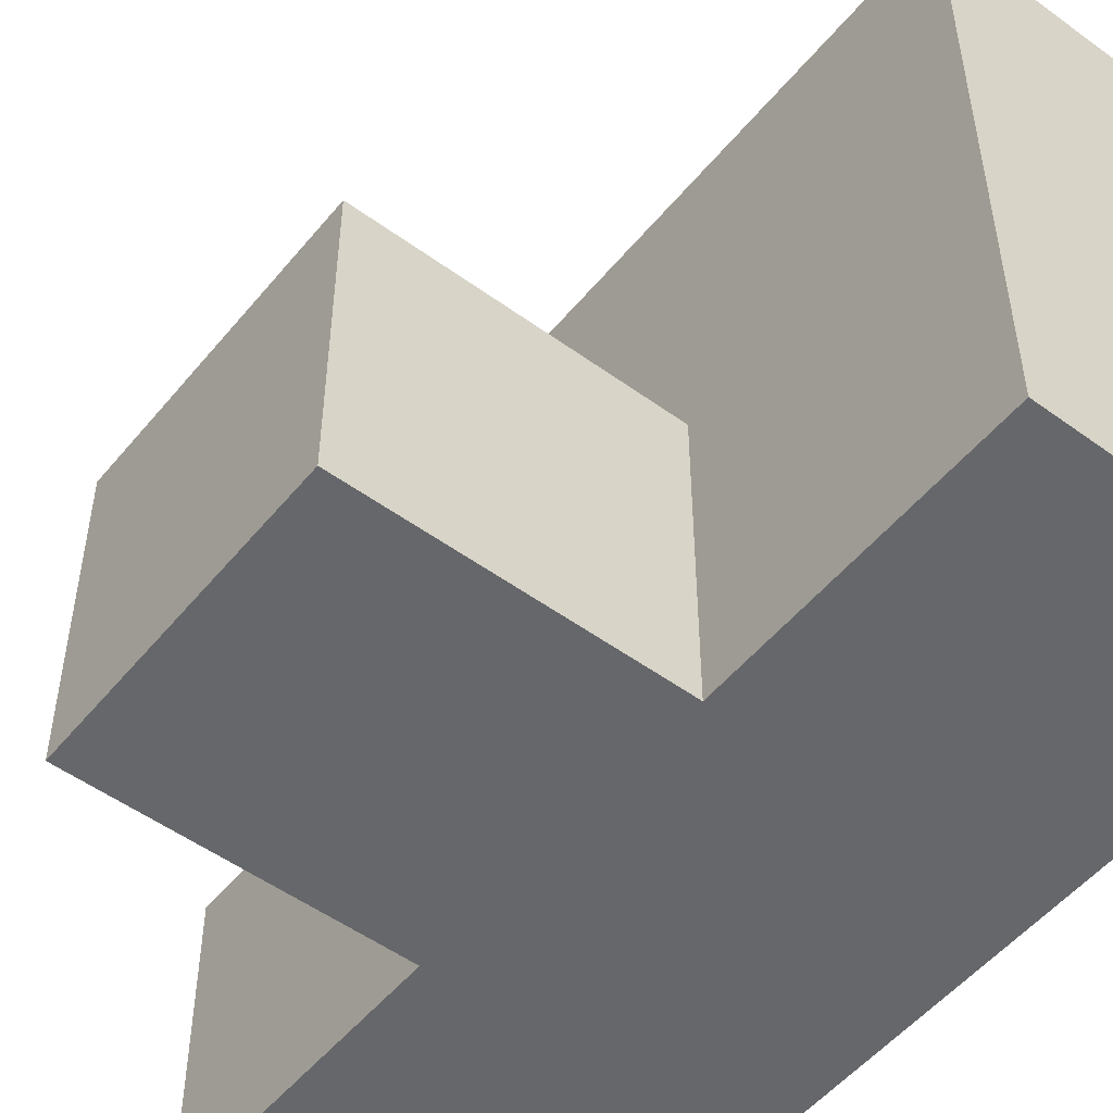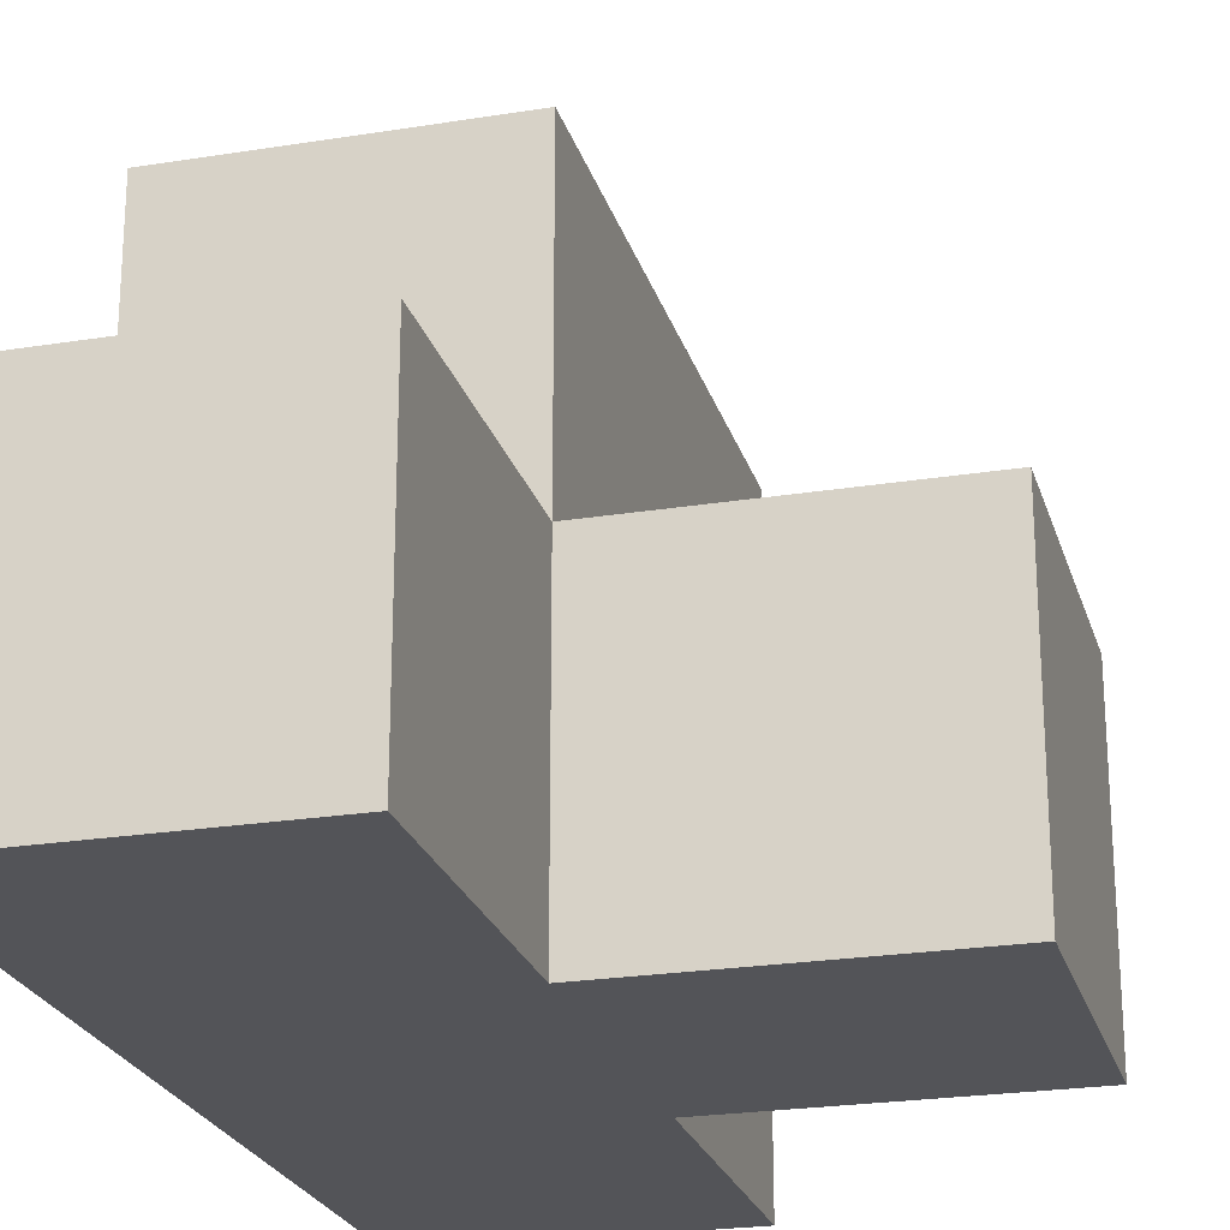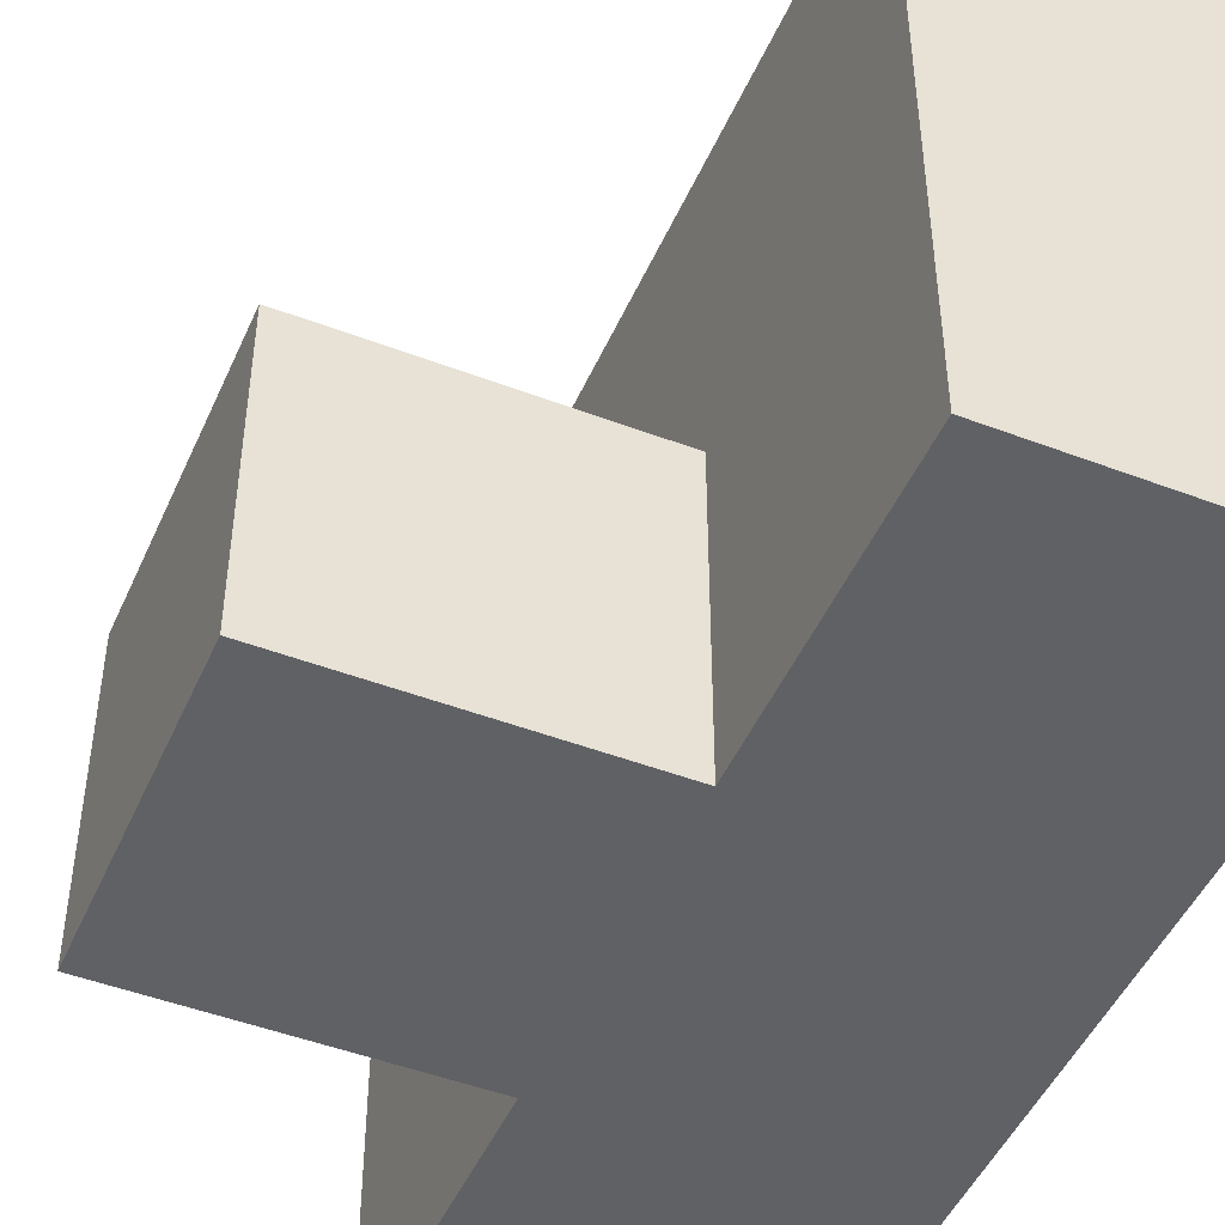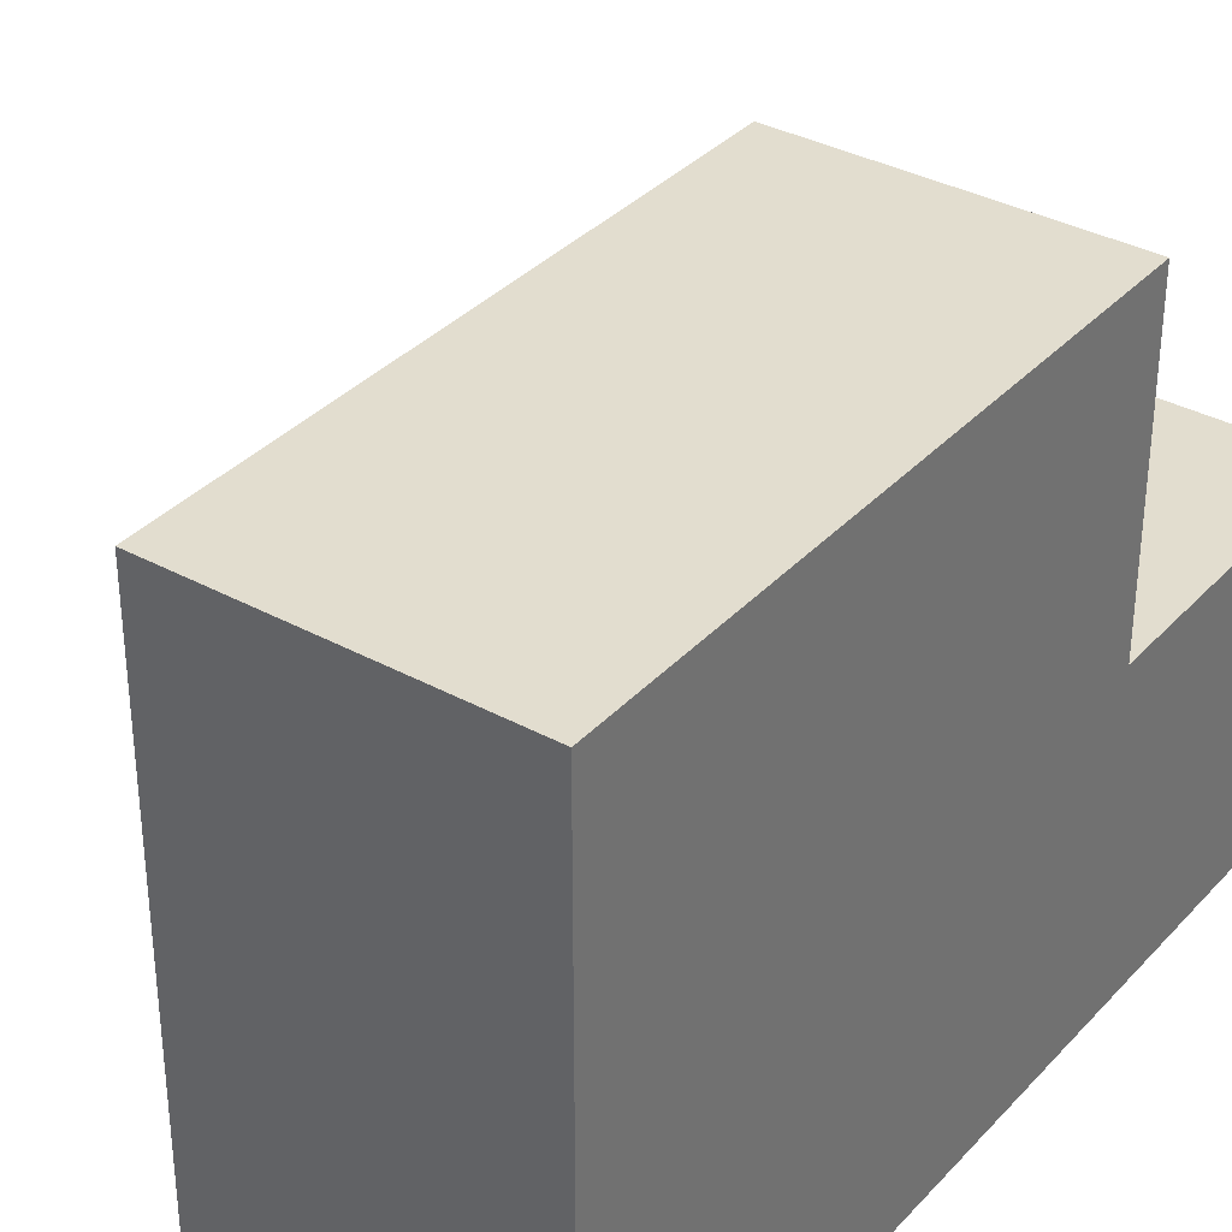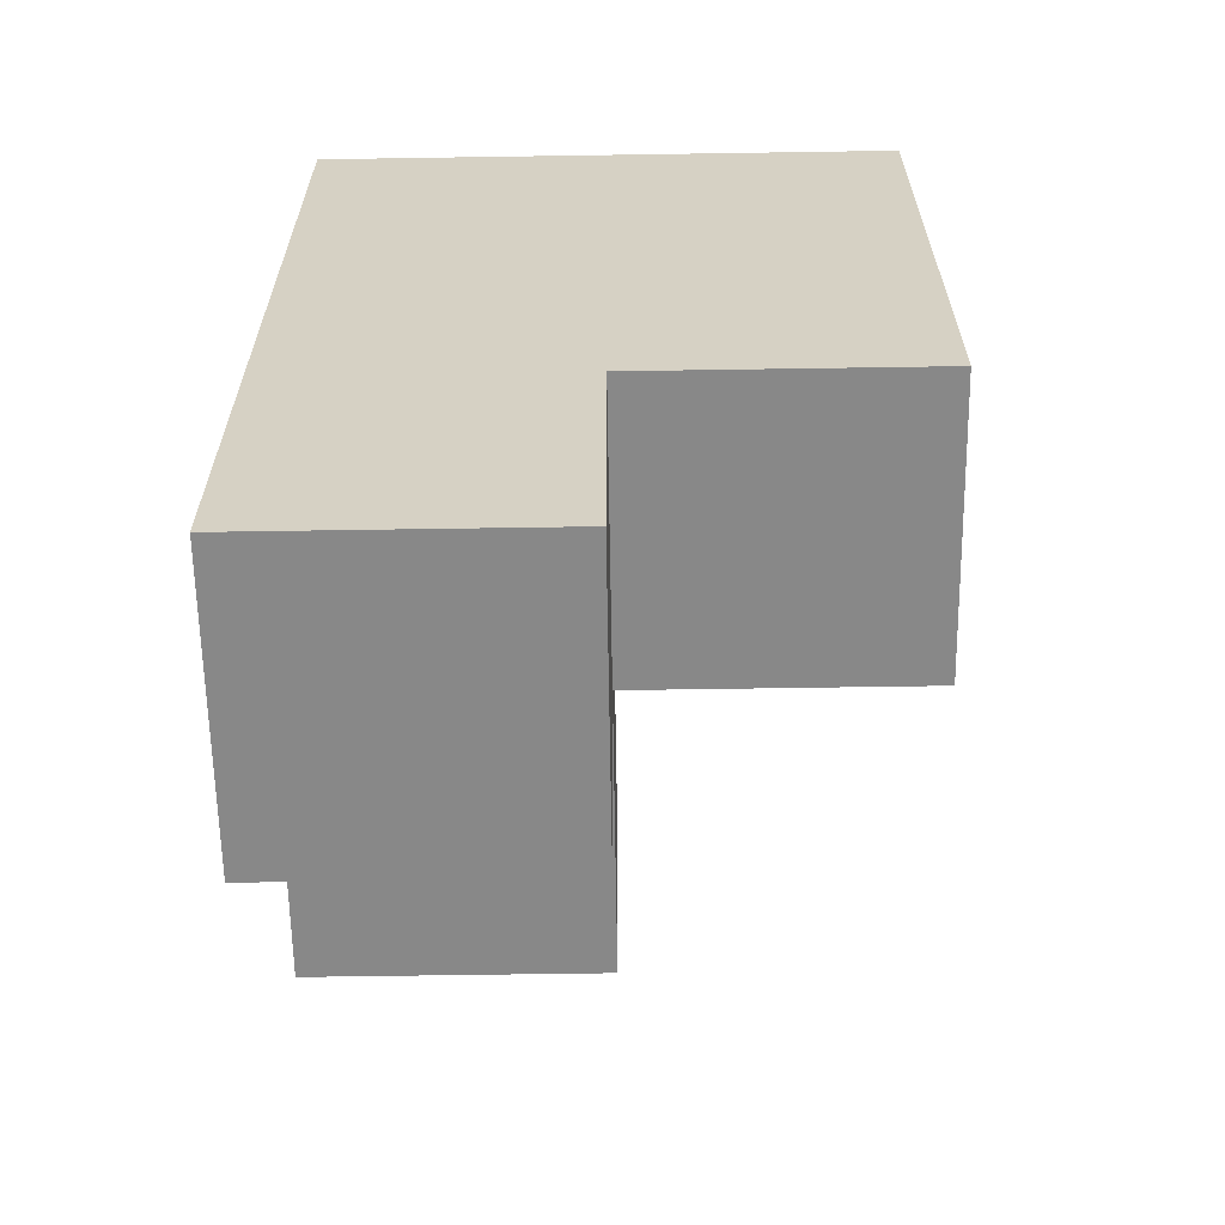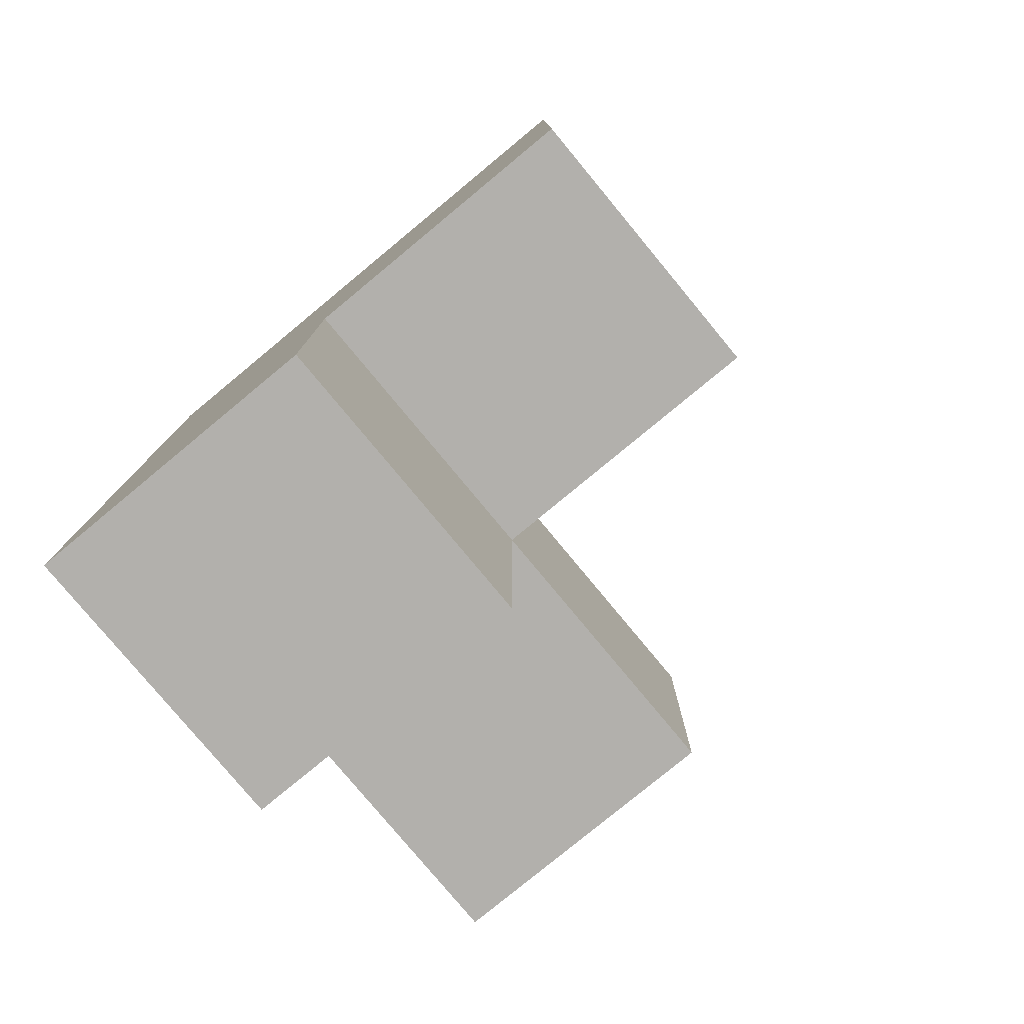
<metadata>
{"format":"obj","ext":"obj","renderer":"f3d","projection":"perspective","resolution":1024,"background":"white","views":[{"elev":-52.0,"azim":141.8,"up":"+Z"},{"elev":-23.6,"azim":15.1,"up":"+Z"},{"elev":-47.7,"azim":156.8,"up":"+Z"},{"elev":35.0,"azim":-144.0,"up":"+Z"},{"elev":-62.9,"azim":-89.1,"up":"+Y"},{"elev":-78.8,"azim":-50.4,"up":"+Y"}]}
</metadata>
<code>
v 2.007 2.006 2.008
v 2.007 1.016 2.998
v 2.997 2.006 3.988
v 2.997 1.016 2.008
v 2.997 3.986 3.988
v 2.997 2.996 2.008
v 2.007 3.986 2.008
v 3.987 2.996 2.008
v 2.007 2.996 2.998
v 2.007 2.006 3.988
v 2.007 1.016 2.008
v 3.987 2.006 2.998
v 2.997 3.986 2.998
v 2.997 2.006 2.998
v 2.997 2.996 3.988
v 2.007 2.996 2.008
v 2.007 3.986 3.988
v 3.987 2.006 2.008
v 2.007 2.006 2.998
v 2.997 1.016 2.998
v 2.997 2.006 2.008
v 2.997 2.996 2.998
v 2.997 3.986 2.008
v 2.007 2.996 3.988
v 2.007 3.986 2.998
v 3.987 2.996 2.998
f 21 1 6
f 16 6 1
f 16 1 9
f 19 9 1
f 4 11 21
f 1 21 11
f 2 20 19
f 14 19 20
f 11 4 2
f 20 2 4
f 1 11 19
f 2 19 11
f 4 21 20
f 14 20 21
f 10 3 24
f 15 24 3
f 19 14 10
f 3 10 14
f 9 19 24
f 10 24 19
f 14 22 3
f 15 3 22
f 18 21 8
f 6 8 21
f 14 12 22
f 26 22 12
f 21 18 14
f 12 14 18
f 8 6 26
f 22 26 6
f 18 8 12
f 26 12 8
f 24 15 17
f 5 17 15
f 13 25 5
f 17 5 25
f 25 9 17
f 24 17 9
f 22 13 15
f 5 15 13
f 6 16 23
f 7 23 16
f 23 7 13
f 25 13 7
f 7 16 25
f 9 25 16
f 6 23 22
f 13 22 23

</code>
